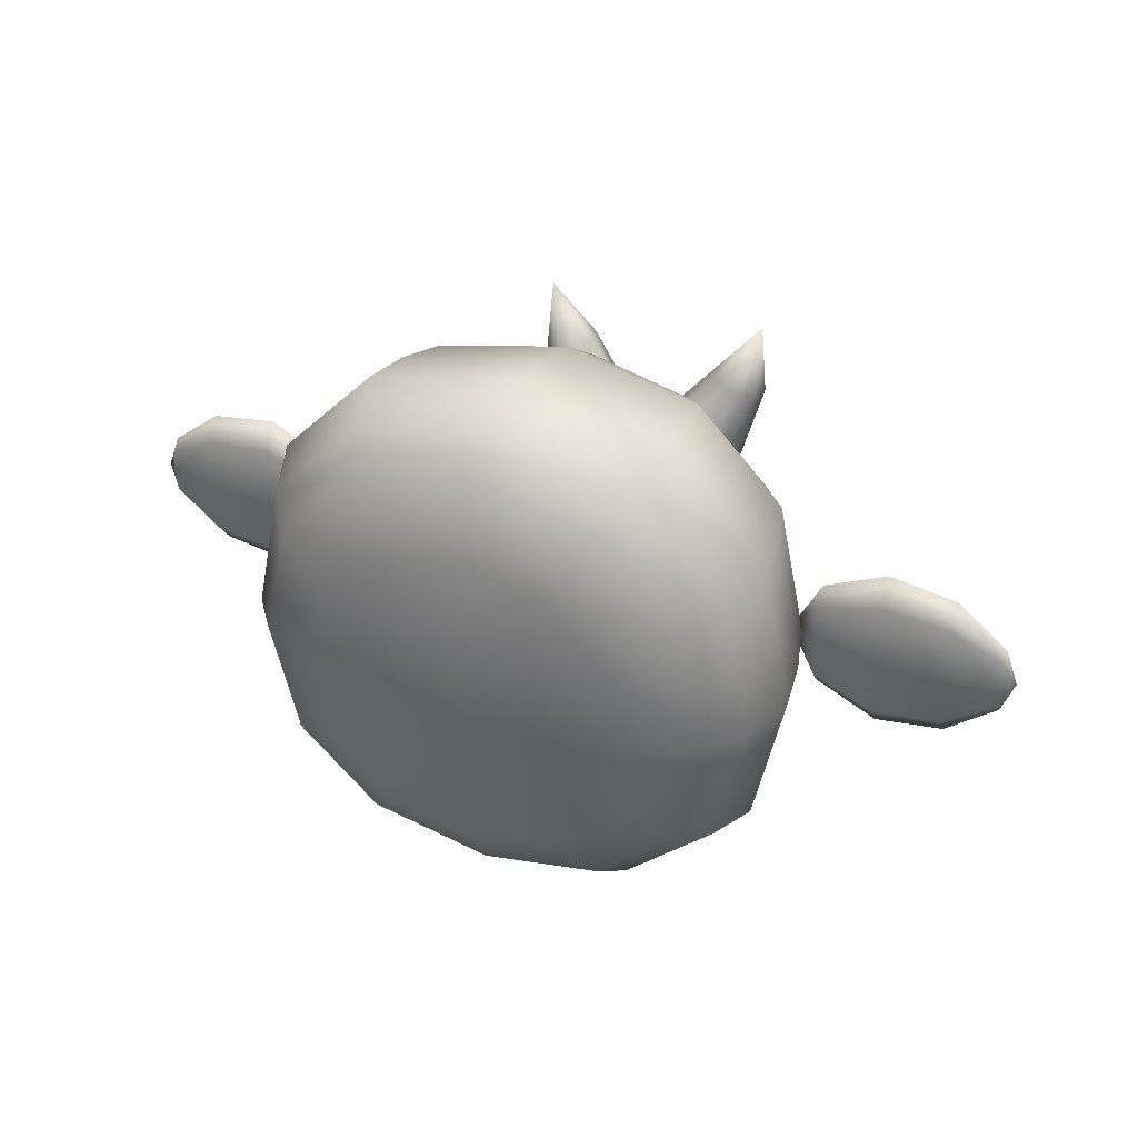
<metadata>
{"format":"obj","ext":"obj","renderer":"f3d","projection":"perspective","resolution":1024,"background":"white","views":[{"elev":37.0,"azim":-156.5,"up":"+Y"}]}
</metadata>
<code>
g Chick
v -0.02649 -0.2886 0.2458
v -0.05571 -0.2625 0.2464
v -0.0425 -0.2592 0.2457
v 0.06206 -0.2422 0.2451
v 0.04011 -0.2469 0.2916
v 0.04476 -0.2273 0.2883
v 0.05549 -0.2602 0.253
v 0.05571 -0.2625 0.2464
v 0.03716 -0.2848 0.2627
v 0.05429 -0.2538 0.2135
v 0.02712 -0.278 0.2897
v 1.646e-06 -0.2412 0.3073
v -1.306e-08 -0.3233 0.2661
v 3.92e-06 -0.2751 0.3005
v -0.04011 -0.2469 0.2916
v -0.02711 -0.278 0.2897
v -0.03715 -0.2848 0.2627
v -0.0555 -0.2602 0.253
v -0.06206 -0.2422 0.2451
v -0.04476 -0.2273 0.2883
v -0.05571 -0.2625 0.2464
v -0.05429 -0.2538 0.2135
v -0.04867 -0.2703 0.2256
v -1.098e-08 -0.2602 0.1961
v -0.03693 -0.2893 0.2451
v 4.07e-06 -0.2759 0.2099
v -0.03284 -0.29 0.2357
v -1.313e-08 -0.324 0.2396
v 0.04867 -0.2703 0.2256
v 0.03693 -0.2893 0.2451
v 7.412e-06 -0.2918 0.2245
v 0.03284 -0.29 0.2357
v 0.04011 -0.2469 0.2916
v -1.233e-08 -0.2209 0.3057
v 0.04476 -0.2273 0.2883
v 1.646e-06 -0.2412 0.3073
v -0.04476 -0.2273 0.2883
v -0.04011 -0.2469 0.2916
v 0.02627 -0.285 0.2609
v 0.04259 -0.2562 0.2517
v -1.136e-09 -0.2574 0.2659
v 1.151e-12 -0.2637 0.2518
v 0.0425 -0.2592 0.2457
v -0.04254 -0.2562 0.2523
v -0.02636 -0.2847 0.2611
v -0.0425 -0.2592 0.2457
v -4.099e-05 -0.2668 0.241
v 0.03918 -0.2615 0.2395
v -0.03915 -0.2615 0.2395
v -7.456e-05 -0.2889 0.2383
v -0.02501 -0.2882 0.2391
v -0.03915 -0.2615 0.2395
v -0.02649 -0.2886 0.2458
v -0.0425 -0.2592 0.2457
v -0.02501 -0.2882 0.2391
v -1.085e-08 -0.3176 0.2419
v -7.456e-05 -0.2889 0.2383
v 0.03918 -0.2615 0.2395
v 0.02505 -0.2882 0.2392
v -1.085e-08 -0.3176 0.2419
v -0.02501 -0.2882 0.2391
v 0.02649 -0.2886 0.2458
v 0.03918 -0.2615 0.2395
v 0.0425 -0.2592 0.2457
v 0.02505 -0.2882 0.2392
v -1.085e-08 -0.3176 0.2419
v 0.02627 -0.285 0.2609
v -1.136e-09 -0.2574 0.2659
v -1.132e-08 -0.3137 0.2644
v -0.02636 -0.2847 0.2611
v 0.02627 -0.285 0.2609
v 0.05549 -0.2602 0.253
v 0.04259 -0.2562 0.2517
v 0.03716 -0.2848 0.2627
v -1.132e-08 -0.3137 0.2644
v -1.306e-08 -0.3233 0.2661
v -0.02636 -0.2847 0.2611
v -0.03715 -0.2848 0.2627
v -0.04254 -0.2562 0.2523
v -0.0555 -0.2602 0.253
v -0.05571 -0.2625 0.2464
v -0.02649 -0.2886 0.2458
v -0.03693 -0.2893 0.2451
v -1.085e-08 -0.3176 0.2419
v -1.313e-08 -0.324 0.2396
v 0.02649 -0.2886 0.2458
v 0.03693 -0.2893 0.2451
v 0.0425 -0.2592 0.2457
v 0.05571 -0.2625 0.2464
v 0.04259 -0.2562 0.2517
v 0.05549 -0.2602 0.253
v -0.0425 -0.2592 0.2457
v -0.0555 -0.2602 0.253
v -0.04254 -0.2562 0.2523
v -0.05571 -0.2625 0.2464
v -0.2475 -0.01335 0.2497
v -0.2779 -0.01335 0.2683
v -0.2779 0.02924 0.2629
v -0.2779 0.04688 0.2497
v -0.3433 0.07832 0.2497
v -0.3433 -0.01335 0.2781
v -0.3433 0.05147 0.2697
v -0.414 0.06738 0.2497
v -0.414 0.04374 0.2674
v -0.414 -0.01335 0.2747
v -0.4675 0.02384 0.2497
v -0.4675 0.01295 0.2578
v -0.4675 -0.01335 0.2612
v -0.4808 -0.01335 0.2497
v -0.2475 -0.01335 0.2497
v -0.2779 0.02924 0.2365
v -0.2779 -0.01335 0.231
v -0.2779 0.04688 0.2497
v -0.3433 -0.01335 0.2213
v -0.3433 0.05147 0.2296
v -0.3433 0.07832 0.2497
v -0.414 -0.01335 0.2247
v -0.414 0.04374 0.232
v -0.414 0.06738 0.2497
v -0.4675 -0.01335 0.2382
v -0.4675 0.01295 0.2415
v -0.4675 0.02384 0.2497
v -0.4808 -0.01335 0.2497
v -0.2475 -0.01335 0.2497
v -0.2779 -0.05594 0.2365
v -0.2779 -0.07358 0.2497
v -0.2779 -0.01335 0.231
v -0.3433 -0.105 0.2497
v -0.3433 -0.07817 0.2296
v -0.3433 -0.01335 0.2213
v -0.414 -0.09408 0.2497
v -0.414 -0.07044 0.232
v -0.414 -0.01335 0.2247
v -0.4675 -0.05054 0.2497
v -0.4675 -0.03965 0.2415
v -0.4675 -0.01335 0.2382
v -0.4808 -0.01335 0.2497
v 0.2475 -0.01335 0.2497
v 0.2779 0.02924 0.2629
v 0.2779 -0.01335 0.2683
v 0.2779 0.04688 0.2497
v 0.3433 0.07832 0.2497
v 0.3433 -0.01335 0.2781
v 0.3433 0.05147 0.2697
v 0.414 0.06738 0.2497
v 0.414 0.04374 0.2674
v 0.414 -0.01335 0.2747
v 0.4675 0.02384 0.2497
v 0.4675 0.01295 0.2578
v 0.4675 -0.01335 0.2612
v 0.4808 -0.01335 0.2497
v 0.2475 -0.01335 0.2497
v 0.2779 -0.01335 0.231
v 0.2779 0.02924 0.2365
v 0.2779 0.04688 0.2497
v 0.3433 -0.01335 0.2213
v 0.3433 0.05147 0.2296
v 0.3433 0.07832 0.2497
v 0.414 -0.01335 0.2247
v 0.414 0.04374 0.232
v 0.414 0.06738 0.2497
v 0.4675 -0.01335 0.2382
v 0.4675 0.01295 0.2415
v 0.4675 0.02384 0.2497
v 0.4808 -0.01335 0.2497
v 0.2475 -0.01335 0.2497
v 0.2779 -0.07358 0.2497
v 0.2779 -0.05594 0.2365
v 0.2779 -0.01335 0.231
v 0.3433 -0.105 0.2497
v 0.3433 -0.07817 0.2296
v 0.3433 -0.01335 0.2213
v 0.414 -0.09408 0.2497
v 0.414 -0.07044 0.232
v 0.414 -0.01335 0.2247
v 0.4675 -0.05054 0.2497
v 0.4675 -0.03965 0.2415
v 0.4675 -0.01335 0.2382
v 0.4808 -0.01335 0.2497
v 0 -0.01325 -0.01014
v -0.1497 0.07557 0.00163
v -0.1714 -0.01325 0.00163
v -0.2373 -0.01325 0.03759
v -0.2093 0.114 0.03759
v -0.2653 -0.01325 0.07355
v -0.08792 0.1393 0.00163
v -0.2355 0.1319 0.07355
v -0.2848 -0.01325 0.131
v -0.1253 0.2022 0.03759
v -0.2541 0.1453 0.131
v -0.276 -0.01325 0.1884
v 0 0.162 0.00163
v -0.1426 0.2304 0.07355
v -0.2457 0.1392 0.1884
v -0.2587 -0.01325 0.2498
v 0 0.2324 0.03759
v -0.1554 0.2507 0.131
v -0.2293 0.1276 0.2498
v -0.2194 -0.01325 0.3113
v 0 0.263 0.07355
v -0.1495 0.2415 0.1884
v -0.1929 0.1031 0.3113
v -0.1787 -0.01325 0.3552
v 0 0.2848 0.131
v -0.1384 0.2237 0.2498
v -0.1562 0.07965 0.3552
v -0.1161 -0.01325 0.3992
v 0 0.2749 0.1884
v -0.1147 0.1848 0.3113
v -0.1009 0.0458 0.3992
v 0 -0.01325 0.4298
v -0.09191 0.1462 0.3552
v 0 0.2558 0.2498
v -0.05868 0.08886 0.3992
v 0 0.213 0.3113
v 0 0.1697 0.3552
v 0 0.1045 0.3992
v 0.05868 0.08886 0.3992
v 0.09191 0.1462 0.3552
v 0.1009 0.0458 0.3992
v 0.1161 -0.01325 0.3992
v 0.1562 0.07965 0.3552
v 0.1787 -0.01325 0.3552
v 0.1147 0.1848 0.3113
v 0.1929 0.1031 0.3113
v 0.2194 -0.01325 0.3113
v 0.1384 0.2237 0.2498
v 0.2293 0.1276 0.2498
v 0.2587 -0.01325 0.2498
v 0.1495 0.2415 0.1884
v 0.2457 0.1392 0.1884
v 0.276 -0.01325 0.1884
v 0.1554 0.2507 0.131
v 0.2541 0.1453 0.131
v 0.2848 -0.01325 0.131
v 0.1426 0.2304 0.07355
v 0.2355 0.1319 0.07355
v 0.2653 -0.01325 0.07355
v 0.1253 0.2022 0.03759
v 0.2093 0.114 0.03759
v 0.2373 -0.01325 0.03759
v 0.08792 0.1393 0.00163
v 0.1497 0.07557 0.00163
v 0.1714 -0.01325 0.00163
v 0.01621 -0.01945 0.4207
v 0.008848 0.0309 0.4505
v 0.01243 0.01058 0.4713
v 0.03283 0.03927 0.5081
v 0.02364 0.03874 0.4264
v 0.02641 0.05961 0.4788
v 0.04814 0.02951 0.4132
v 0.06799 0.008623 0.4186
v 0.1011 0.03161 0.443
v 0.04373 0.0658 0.4476
v 0.07465 0.0542 0.4328
v 0.1208 0.09732 0.4719
v 0.1018 0.1033 0.4614
v 0.1209 0.1726 0.4901
v 0.08133 0.1098 0.468
v 0.07134 0.1131 0.4878
v 0.07768 0.1113 0.5093
v -0.01621 -0.01945 0.4207
v -0.04814 0.02951 0.4132
v -0.06799 0.008623 0.4186
v -0.1011 0.03161 0.443
v -0.07465 0.0542 0.4328
v -0.1208 0.09732 0.4719
v -0.1018 0.1033 0.4614
v -0.1209 0.1726 0.4901
v -0.04373 0.0658 0.4476
v -0.02364 0.03874 0.4264
v -0.08133 0.1098 0.468
v -0.008848 0.0309 0.4505
v -0.01243 0.01058 0.4713
v -0.03283 0.03927 0.5081
v -0.02641 0.05961 0.4788
v -0.07134 0.1131 0.4878
v -0.07768 0.1113 0.5093
v -0.2475 -0.01335 0.2497
v -0.2779 -0.07358 0.2497
v -0.2779 -0.05594 0.2629
v -0.2779 -0.01335 0.2683
v -0.3433 -0.01335 0.2781
v -0.3433 -0.07817 0.2697
v -0.3433 -0.105 0.2497
v -0.414 -0.01335 0.2747
v -0.414 -0.07044 0.2674
v -0.414 -0.09408 0.2497
v -0.4675 -0.01335 0.2612
v -0.4675 -0.03965 0.2578
v -0.4675 -0.05054 0.2497
v -0.4808 -0.01335 0.2497
v 0.2475 -0.01335 0.2497
v 0.2779 -0.05594 0.2629
v 0.2779 -0.07358 0.2497
v 0.2779 -0.01335 0.2683
v 0.3433 -0.01335 0.2781
v 0.3433 -0.07817 0.2697
v 0.3433 -0.105 0.2497
v 0.414 -0.01335 0.2747
v 0.414 -0.07044 0.2674
v 0.414 -0.09408 0.2497
v 0.4675 -0.01335 0.2612
v 0.4675 -0.03965 0.2578
v 0.4675 -0.05054 0.2497
v 0.4808 -0.01335 0.2497
v 0 -0.01325 0.4298
v -0.1009 -0.0714 0.3992
v -0.1161 -0.01325 0.3992
v -0.1787 -0.01325 0.3552
v -0.1562 -0.1039 0.3552
v -0.2194 -0.01325 0.3113
v -0.05868 -0.1127 0.3992
v -0.1929 -0.1261 0.3113
v -0.2587 -0.01325 0.2498
v -0.09191 -0.166 0.3552
v -0.2293 -0.1489 0.2498
v -0.276 -0.01325 0.1884
v 0 -0.1274 0.3992
v -0.1147 -0.2007 0.3113
v -0.2457 -0.1596 0.1884
v -0.2848 -0.01325 0.131
v 0 -0.1873 0.3552
v -0.1384 -0.2346 0.2498
v -0.2541 -0.1652 0.131
v -0.2653 -0.01325 0.07355
v 0 -0.2255 0.3113
v -0.1495 -0.2497 0.1884
v -0.2355 -0.1529 0.07355
v -0.2373 -0.01325 0.03759
v 0 -0.2615 0.2498
v -0.2093 -0.1363 0.03759
v -0.1714 -0.01325 0.00163
v -0.1497 -0.1 0.00163
v 0 -0.01325 -0.01014
v -0.1253 -0.2161 0.03759
v -0.1426 -0.2403 0.07355
v 0 -0.2674 0.07355
v -0.1554 -0.2574 0.131
v -0.08792 -0.1597 0.00163
v 0 -0.2848 0.131
v 0 -0.242 0.03759
v 0 -0.1804 0.00163
v 0.08792 -0.1597 0.00163
v 0.1497 -0.1 0.00163
v 0.1714 -0.01325 0.00163
v 0.1253 -0.2161 0.03759
v 0.2093 -0.1363 0.03759
v 0.2373 -0.01325 0.03759
v 0.2355 -0.1529 0.07355
v 0.2653 -0.01325 0.07355
v 0.1426 -0.2403 0.07355
v 0.2541 -0.1652 0.131
v 0.2848 -0.01325 0.131
v 0.1554 -0.2574 0.131
v 0.2457 -0.1596 0.1884
v 0.276 -0.01325 0.1884
v 0.1495 -0.2497 0.1884
v 0.2293 -0.1489 0.2498
v 0.2587 -0.01325 0.2498
v 0 -0.277 0.1884
v 0.1384 -0.2346 0.2498
v 0.1147 -0.2007 0.3113
v 0.1929 -0.1261 0.3113
v 0.2194 -0.01325 0.3113
v 0.09191 -0.166 0.3552
v 0.1562 -0.1039 0.3552
v 0.1787 -0.01325 0.3552
v 0.05868 -0.1127 0.3992
v 0.1009 -0.0714 0.3992
v 0.1161 -0.01325 0.3992
v 0.01621 -0.01945 0.4207
v 0.07156 -0.01169 0.4394
v 0.06799 0.008623 0.4186
v 0.1011 0.03161 0.443
v 0.1075 0.01126 0.4722
v 0.1208 0.09732 0.4719
v 0.05677 -0.01954 0.4635
v 0.03228 -0.01031 0.4767
v 0.01243 0.01058 0.4713
v 0.09016 0.005076 0.5034
v 0.05923 0.01668 0.5183
v 0.03283 0.03927 0.5081
v 0.07768 0.1113 0.5093
v 0.09664 0.1053 0.5199
v 0.1209 0.1726 0.4901
v 0.1171 0.09878 0.5133
v 0.1271 0.09546 0.4934
v -0.01621 -0.01945 0.4207
v -0.06799 0.008623 0.4186
v -0.07156 -0.01169 0.4394
v -0.1011 0.03161 0.443
v -0.1075 0.01126 0.4722
v -0.1208 0.09732 0.4719
v -0.05677 -0.01954 0.4635
v -0.03228 -0.01031 0.4767
v -0.01243 0.01058 0.4713
v -0.09016 0.005076 0.5034
v -0.05923 0.01668 0.5183
v -0.03283 0.03927 0.5081
v -0.07768 0.1113 0.5093
v -0.09664 0.1053 0.5199
v -0.1209 0.1726 0.4901
v -0.1171 0.09878 0.5133
v -0.1271 0.09546 0.4934
v -0.06945 -0.1951 0.3428
v -0.03655 -0.2103 0.3318
v -0.05745 -0.2122 0.3264
v -0.06682 -0.1843 0.3331
v -0.05502 -0.2025 0.3178
v -0.03415 -0.2009 0.3234
v -0.0526 -0.1855 0.3547
v -0.0501 -0.1754 0.3458
v -0.08643 -0.1736 0.3405
v -0.08906 -0.1844 0.3502
v -0.08204 -0.1694 0.3659
v -0.07954 -0.1594 0.3569
v -0.1097 -0.1707 0.3393
v -0.1124 -0.1815 0.349
v -0.1171 -0.1651 0.3641
v -0.1146 -0.155 0.3552
v -0.1332 -0.1778 0.3292
v -0.1357 -0.1875 0.3377
v -0.1472 -0.1651 0.3398
v -0.1496 -0.1746 0.3482
v 0.1357 -0.1875 0.3377
v 0.1171 -0.1651 0.3641
v 0.1496 -0.1746 0.3482
v 0.1472 -0.1651 0.3398
v 0.1146 -0.155 0.3552
v 0.1332 -0.1778 0.3292
v 0.1124 -0.1815 0.349
v 0.1097 -0.1707 0.3393
v 0.07954 -0.1594 0.3569
v 0.08204 -0.1694 0.3659
v 0.08906 -0.1844 0.3502
v 0.08643 -0.1736 0.3405
v 0.0501 -0.1754 0.3458
v 0.0526 -0.1855 0.3547
v 0.06945 -0.1951 0.3428
v 0.06682 -0.1843 0.3331
v 0.03415 -0.2009 0.3234
v 0.03655 -0.2103 0.3318
v 0.05502 -0.2025 0.3178
v 0.05745 -0.2122 0.3264
g Chick_0
f 3 2 1
f 6 5 4
f 7 4 5
f 8 4 7
f 7 5 9
f 4 8 10
f 11 9 5
f 5 12 11
f 13 9 11
f 14 11 12
f 13 11 14
f 12 15 14
f 13 14 16
f 16 14 15
f 13 16 17
f 17 16 18
f 15 18 16
f 18 15 19
f 20 19 15
f 21 18 19
f 19 22 21
f 23 21 22
f 22 24 23
f 21 23 25
f 26 23 24
f 24 10 26
f 27 25 23
f 23 26 27
f 28 25 27
f 29 26 10
f 29 10 8
f 8 30 29
f 31 27 26
f 28 27 31
f 26 29 31
f 32 29 30
f 28 32 30
f 32 31 29
f 28 31 32
f 35 34 33
f 36 33 34
f 34 37 36
f 38 36 37
f 41 40 39
f 41 42 40
f 40 42 43
f 41 44 42
f 45 44 41
f 44 46 42
f 47 43 42
f 47 42 46
f 48 43 47
f 49 47 46
f 47 50 48
f 49 51 47
f 50 47 51
f 54 53 52
f 55 52 53
f 56 55 53
f 59 58 57
f 60 59 57
f 60 57 61
f 64 63 62
f 65 62 63
f 66 62 65
f 69 68 67
f 69 70 68
f 73 72 71
f 74 71 72
f 71 74 75
f 76 75 74
f 75 76 77
f 78 77 76
f 77 78 79
f 80 79 78
f 83 82 81
f 82 83 84
f 85 84 83
f 84 85 86
f 87 86 85
f 86 87 88
f 89 88 87
f 88 89 90
f 91 90 89
f 94 93 92
f 95 92 93
f 98 97 96
f 99 98 96
f 99 100 98
f 97 98 101
f 102 98 100
f 102 101 98
f 100 103 102
f 102 104 101
f 104 102 103
f 105 101 104
f 103 106 104
f 104 107 105
f 107 104 106
f 108 105 107
f 106 109 107
f 107 109 108
f 112 111 110
f 111 113 110
f 112 114 111
f 111 115 113
f 115 111 114
f 116 113 115
f 114 117 115
f 115 118 116
f 118 115 117
f 119 116 118
f 117 120 118
f 118 121 119
f 121 118 120
f 122 119 121
f 120 123 121
f 121 123 122
f 126 125 124
f 125 127 124
f 126 128 125
f 125 129 127
f 129 125 128
f 130 127 129
f 128 131 129
f 129 132 130
f 132 129 131
f 133 130 132
f 131 134 132
f 132 135 133
f 135 132 134
f 136 133 135
f 134 137 135
f 135 137 136
f 140 139 138
f 139 141 138
f 141 139 142
f 140 143 139
f 144 142 139
f 144 139 143
f 142 144 145
f 144 143 146
f 146 145 144
f 147 146 143
f 145 146 148
f 146 147 149
f 149 148 146
f 150 149 147
f 151 148 149
f 151 149 150
f 154 153 152
f 155 154 152
f 153 154 156
f 154 155 157
f 157 156 154
f 158 157 155
f 156 157 159
f 157 158 160
f 160 159 157
f 161 160 158
f 159 160 162
f 160 161 163
f 163 162 160
f 164 163 161
f 165 162 163
f 165 163 164
f 168 167 166
f 169 168 166
f 167 168 170
f 168 169 171
f 171 170 168
f 172 171 169
f 170 171 173
f 171 172 174
f 174 173 171
f 175 174 172
f 173 174 176
f 174 175 177
f 177 176 174
f 178 177 175
f 179 176 177
f 179 177 178
f 182 181 180
f 182 183 181
f 184 181 183
f 183 185 184
f 181 186 180
f 181 184 186
f 187 184 185
f 185 188 187
f 189 186 184
f 184 187 189
f 190 187 188
f 188 191 190
f 186 192 180
f 186 189 192
f 193 189 187
f 187 190 193
f 194 190 191
f 191 195 194
f 196 192 189
f 189 193 196
f 197 193 190
f 190 194 197
f 198 194 195
f 195 199 198
f 200 196 193
f 193 197 200
f 201 197 194
f 194 198 201
f 202 198 199
f 199 203 202
f 204 200 197
f 197 201 204
f 205 201 198
f 198 202 205
f 206 202 203
f 203 207 206
f 208 204 201
f 201 205 208
f 209 205 202
f 202 206 209
f 210 206 207
f 210 207 211
f 206 210 212
f 212 209 206
f 205 209 213
f 213 208 205
f 214 210 211
f 214 212 210
f 209 212 215
f 215 213 209
f 212 214 216
f 216 215 212
f 217 214 211
f 217 216 214
f 218 217 211
f 217 218 216
f 216 219 215
f 219 216 218
f 220 218 211
f 218 220 219
f 221 220 211
f 220 221 222
f 222 219 220
f 223 222 221
f 224 215 219
f 215 224 213
f 219 222 224
f 222 223 225
f 225 224 222
f 226 225 223
f 227 213 224
f 224 225 227
f 213 227 208
f 225 226 228
f 228 227 225
f 229 228 226
f 230 208 227
f 227 228 230
f 208 230 204
f 228 229 231
f 231 230 228
f 232 231 229
f 233 204 230
f 230 231 233
f 204 233 200
f 231 232 234
f 234 233 231
f 235 234 232
f 236 200 233
f 233 234 236
f 200 236 196
f 234 235 237
f 237 236 234
f 238 237 235
f 239 196 236
f 236 237 239
f 196 239 192
f 237 238 240
f 240 239 237
f 241 240 238
f 242 192 239
f 239 240 242
f 192 242 180
f 240 241 243
f 243 242 240
f 242 243 180
f 244 243 241
f 243 244 180
f 247 246 245
f 247 248 246
f 246 249 245
f 250 246 248
f 246 250 249
f 249 251 245
f 251 252 245
f 252 251 253
f 249 254 251
f 254 249 250
f 255 253 251
f 255 251 254
f 253 255 256
f 257 256 255
f 255 254 257
f 258 256 257
f 259 257 254
f 254 250 259
f 258 257 259
f 250 248 260
f 260 259 250
f 258 259 260
f 261 260 248
f 258 260 261
f 264 263 262
f 264 265 263
f 266 263 265
f 265 267 266
f 268 266 267
f 267 269 268
f 266 270 263
f 266 268 270
f 263 271 262
f 271 263 270
f 268 269 272
f 272 270 268
f 271 273 262
f 273 274 262
f 274 273 275
f 270 276 271
f 273 271 276
f 270 272 276
f 276 275 273
f 272 269 277
f 277 276 272
f 276 277 275
f 277 269 278
f 278 275 277
f 281 280 279
f 282 281 279
f 282 283 281
f 281 284 280
f 284 281 283
f 285 280 284
f 283 286 284
f 284 287 285
f 287 284 286
f 288 285 287
f 286 289 287
f 287 290 288
f 290 287 289
f 291 288 290
f 289 292 290
f 290 292 291
f 295 294 293
f 294 296 293
f 296 294 297
f 294 295 298
f 298 297 294
f 299 298 295
f 297 298 300
f 298 299 301
f 301 300 298
f 302 301 299
f 300 301 303
f 301 302 304
f 304 303 301
f 305 304 302
f 306 303 304
f 306 304 305
f 309 308 307
f 309 310 308
f 311 308 310
f 310 312 311
f 308 313 307
f 308 311 313
f 314 311 312
f 312 315 314
f 316 313 311
f 311 314 316
f 317 314 315
f 315 318 317
f 313 319 307
f 313 316 319
f 320 316 314
f 314 317 320
f 321 317 318
f 318 322 321
f 323 319 316
f 316 320 323
f 324 320 317
f 317 321 324
f 325 321 322
f 322 326 325
f 327 323 320
f 320 324 327
f 328 324 321
f 321 325 328
f 329 325 326
f 326 330 329
f 331 327 324
f 324 328 331
f 332 329 330
f 330 333 332
f 334 332 333
f 334 333 335
f 332 336 329
f 332 334 336
f 329 337 325
f 337 329 336
f 337 336 338
f 339 325 337
f 339 328 325
f 337 338 339
f 340 336 334
f 334 335 340
f 339 341 328
f 341 339 338
f 336 340 342
f 342 338 336
f 340 335 343
f 343 342 340
f 335 344 343
f 343 344 342
f 335 345 344
f 346 345 335
f 347 342 344
f 344 345 347
f 342 347 338
f 345 346 348
f 348 347 345
f 349 348 346
f 348 349 350
f 348 350 347
f 351 350 349
f 352 338 347
f 352 347 350
f 350 351 353
f 350 353 352
f 354 353 351
f 352 355 338
f 355 352 353
f 341 338 355
f 353 354 356
f 357 356 354
f 355 353 358
f 355 358 341
f 356 358 353
f 356 357 359
f 360 359 357
f 361 341 358
f 361 328 341
f 361 331 328
f 361 358 331
f 358 356 362
f 362 331 358
f 359 362 356
f 331 362 327
f 363 327 362
f 362 359 363
f 327 363 323
f 359 360 364
f 364 363 359
f 365 364 360
f 366 323 363
f 363 364 366
f 323 366 319
f 364 365 367
f 367 366 364
f 368 367 365
f 369 319 366
f 366 367 369
f 319 369 307
f 367 368 370
f 370 369 367
f 369 370 307
f 371 370 368
f 370 371 307
f 374 373 372
f 374 375 373
f 376 373 375
f 375 377 376
f 373 378 372
f 373 376 378
f 378 379 372
f 379 380 372
f 378 381 379
f 381 378 376
f 379 382 380
f 382 379 381
f 383 380 382
f 383 382 384
f 385 384 382
f 382 381 385
f 386 384 385
f 387 385 381
f 381 376 387
f 386 385 387
f 388 376 377
f 388 387 376
f 386 387 388
f 386 388 377
f 391 390 389
f 390 391 392
f 393 392 391
f 392 393 394
f 395 391 389
f 391 395 393
f 396 395 389
f 397 396 389
f 395 396 398
f 398 393 395
f 396 397 399
f 399 398 396
f 400 399 397
f 400 401 399
f 402 399 401
f 399 402 398
f 401 403 402
f 404 398 402
f 398 404 393
f 402 403 404
f 405 394 393
f 405 393 404
f 404 403 405
f 405 403 394
f 408 407 406
f 406 409 408
f 408 410 407
f 410 408 409
f 411 407 410
f 410 409 411
f 407 411 412
f 412 406 407
f 413 411 409
f 413 412 411
f 409 406 414
f 409 414 413
f 406 412 415
f 415 414 406
f 412 413 416
f 416 415 412
f 417 413 414
f 417 416 413
f 414 415 418
f 414 418 417
f 415 416 419
f 419 418 415
f 416 417 420
f 420 419 416
f 421 417 418
f 421 420 417
f 418 419 422
f 418 422 421
f 419 420 423
f 423 422 419
f 424 421 422
f 422 423 424
f 425 423 420
f 420 421 425
f 424 425 421
f 425 424 423
f 428 427 426
f 428 426 429
f 429 430 428
f 427 428 430
f 431 429 426
f 429 431 430
f 426 432 431
f 432 426 427
f 433 430 431
f 433 431 432
f 430 434 427
f 430 433 434
f 427 435 432
f 435 427 434
f 432 436 433
f 436 432 435
f 437 434 433
f 437 433 436
f 434 438 435
f 434 437 438
f 435 439 436
f 439 435 438
f 436 440 437
f 440 436 439
f 441 438 437
f 441 437 440
f 438 442 439
f 438 441 442
f 439 443 440
f 443 439 442
f 444 442 441
f 442 444 443
f 445 440 443
f 440 445 441
f 444 441 445
f 445 443 444

</code>
